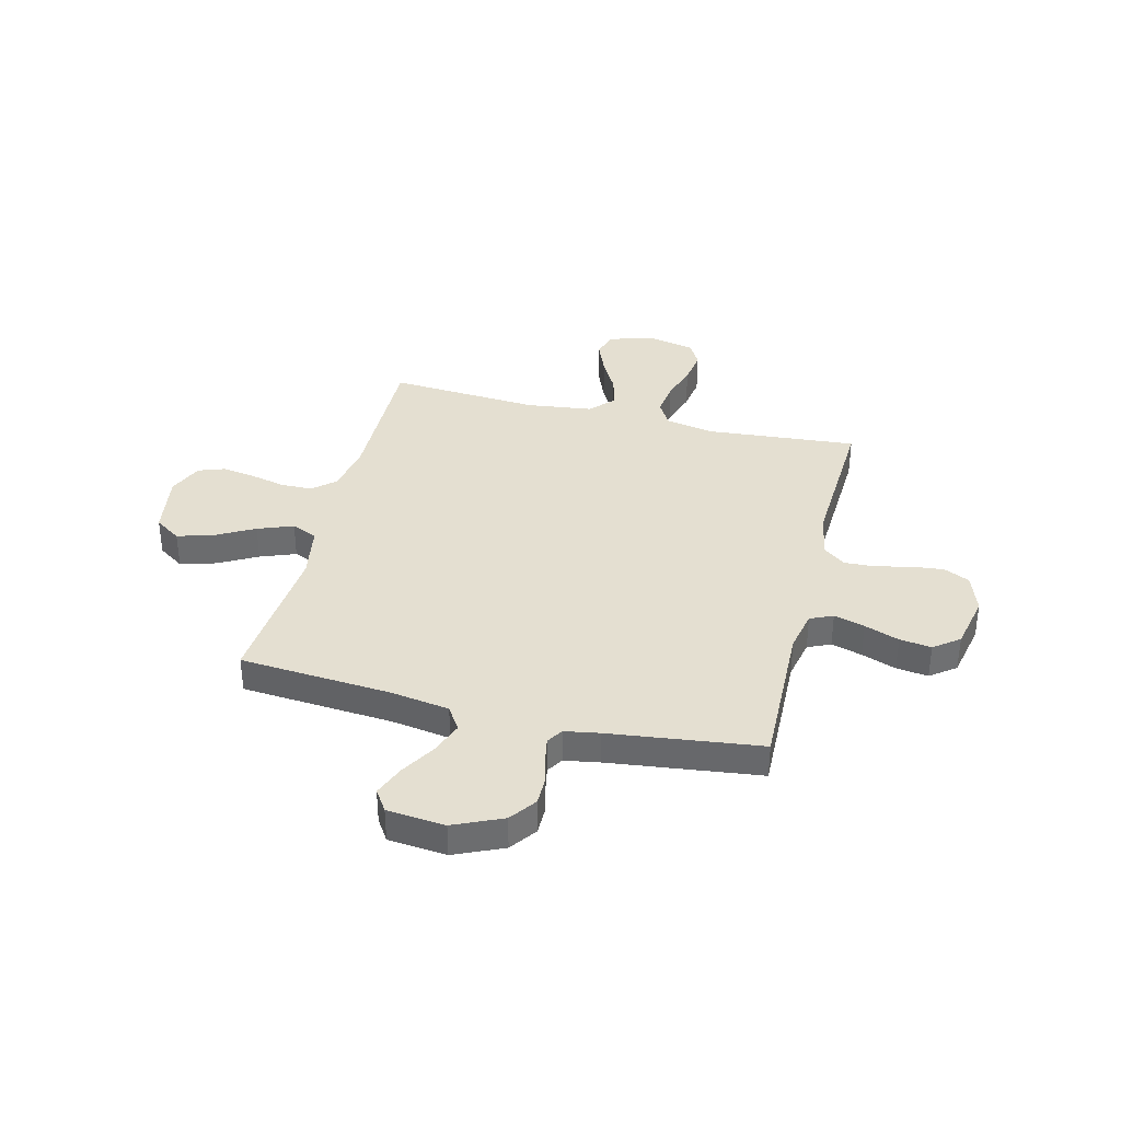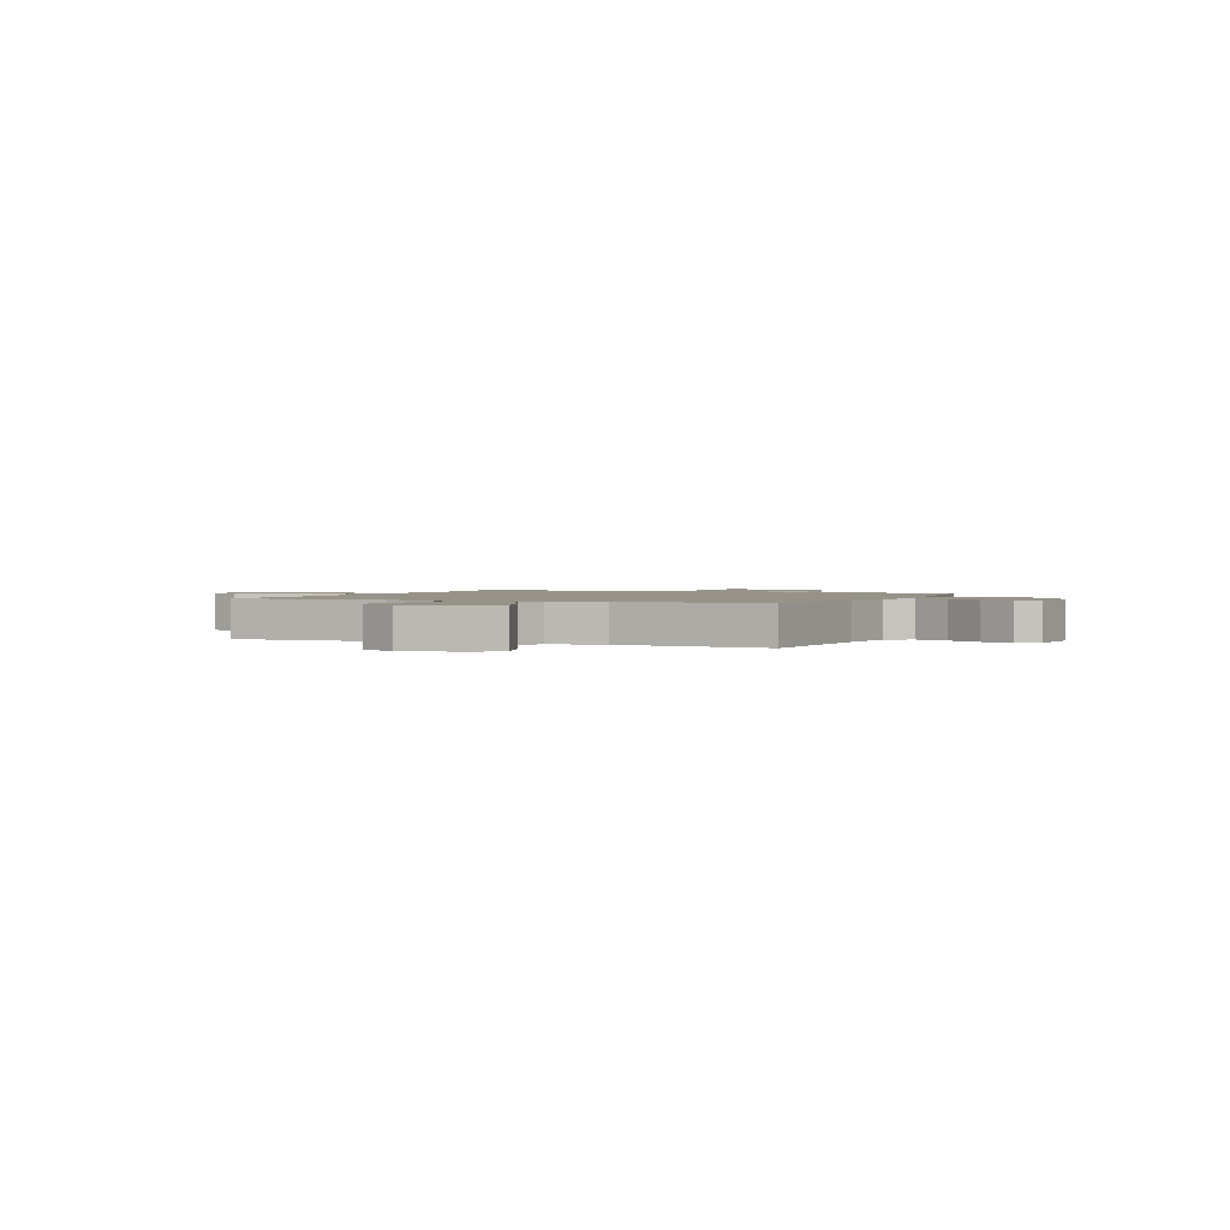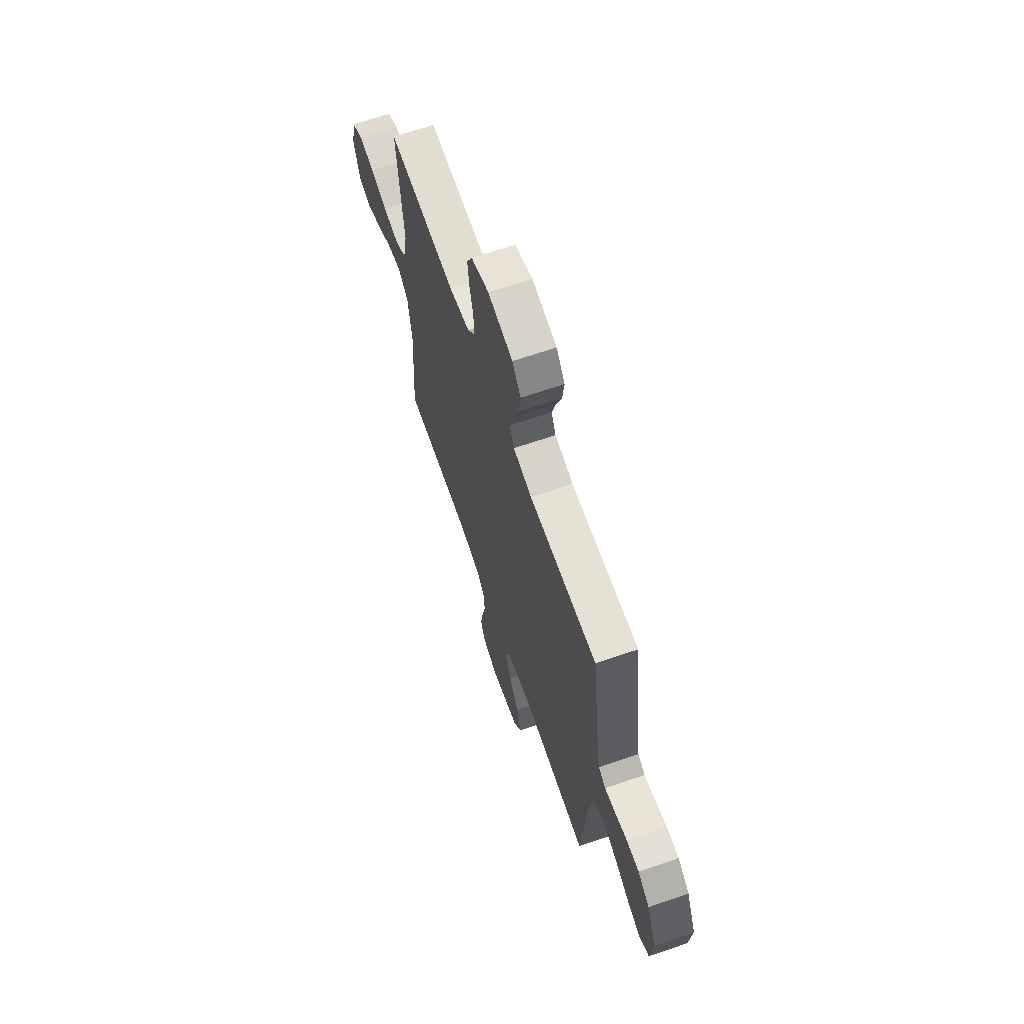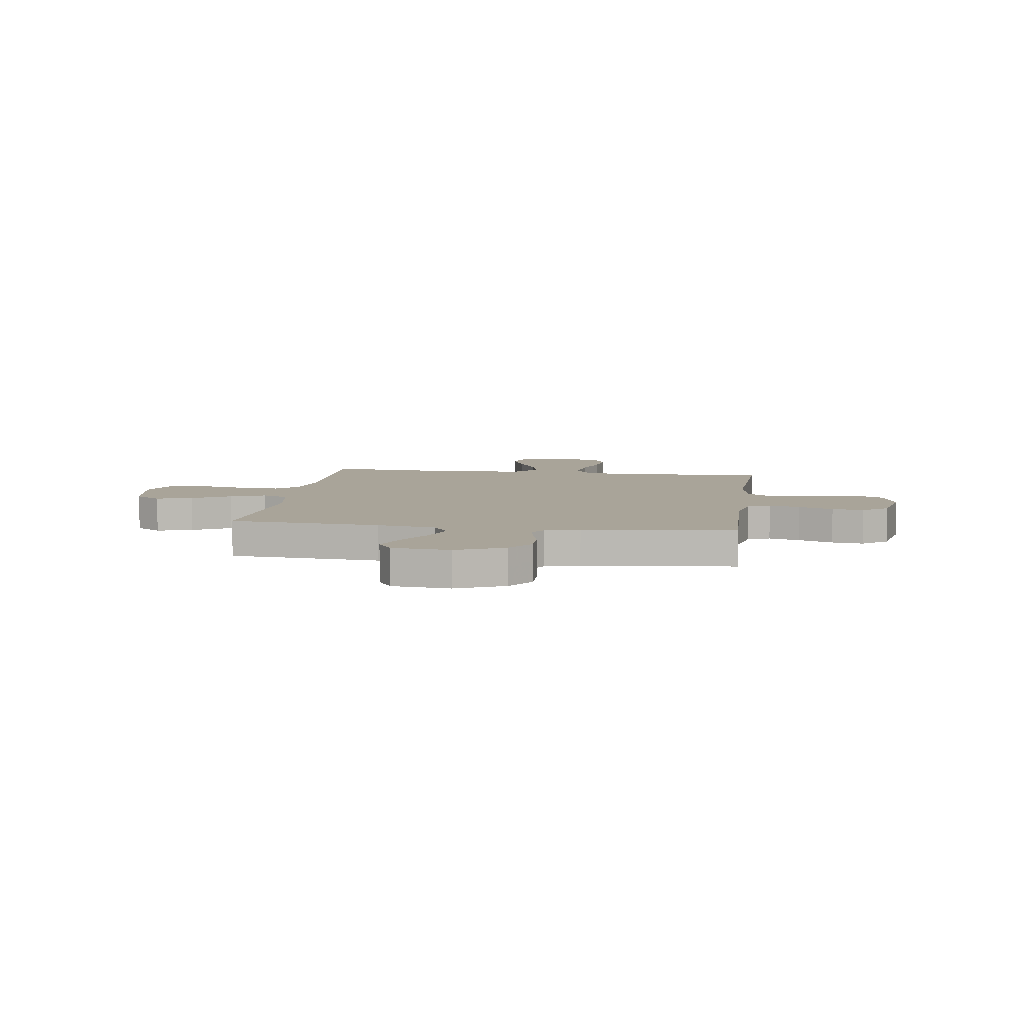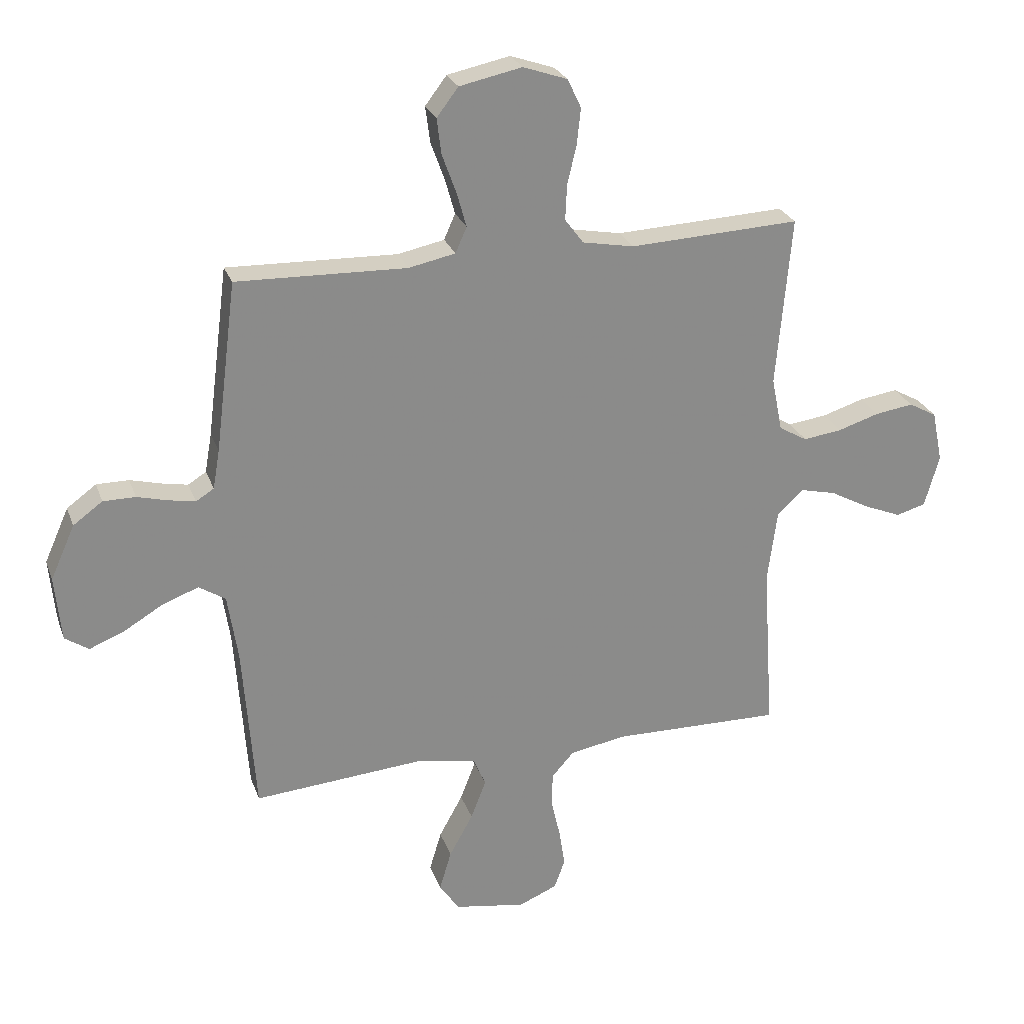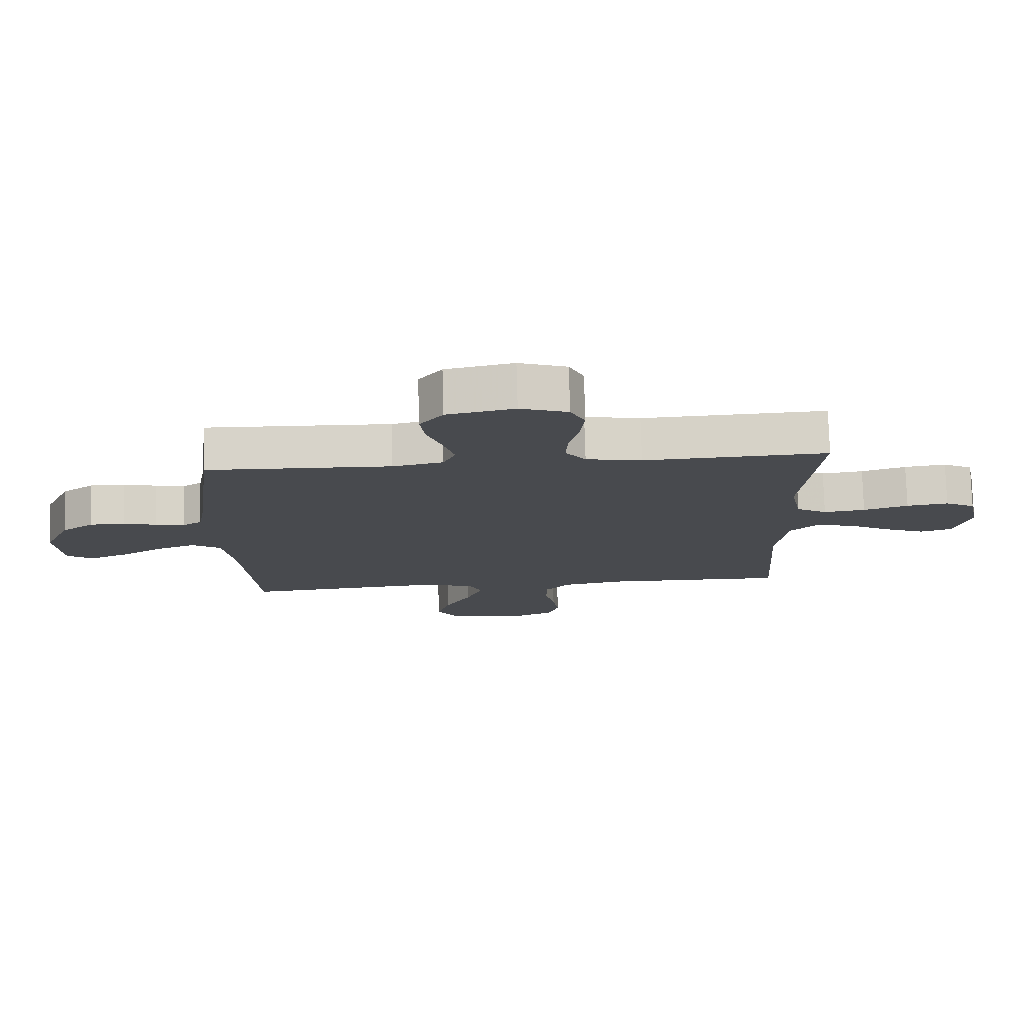
<metadata>
{"format":"obj","ext":"obj","renderer":"f3d","projection":"perspective","resolution":1024,"background":"white","views":[{"elev":36.6,"azim":-75.9,"up":"+Y"},{"elev":1.5,"azim":-156.5,"up":"+Y"},{"elev":66.3,"azim":-109.1,"up":"+Z"},{"elev":7.2,"azim":-81.9,"up":"+Y"},{"elev":26.0,"azim":-17.3,"up":"+Z"},{"elev":77.0,"azim":-1.6,"up":"+Z"}]}
</metadata>
<code>
v -0.5 0.07 0.5
v -0.2 0.07 0.491
v -0.118 0.07 0.508
v -0.098 0.07 0.553
v -0.115 0.07 0.614
v -0.14 0.07 0.683
v -0.148 0.07 0.746
v -0.11 0.07 0.796
v 0 0.07 0.819
v 0.078 0.07 0.792
v 0.102 0.07 0.741
v 0.095 0.07 0.677
v 0.079 0.07 0.609
v 0.076 0.07 0.547
v 0.109 0.07 0.503
v 0.2 0.07 0.486
v 0.5 0.07 0.5
v 0.474 0.07 0.2
v 0.493 0.07 0.105
v 0.543 0.07 0.076
v 0.611 0.07 0.085
v 0.684 0.07 0.108
v 0.752 0.07 0.118
v 0.801 0.07 0.091
v 0.82 0.07 0
v 0.794 0.07 -0.092
v 0.742 0.07 -0.107
v 0.676 0.07 -0.08
v 0.606 0.07 -0.042
v 0.543 0.07 -0.027
v 0.497 0.07 -0.069
v 0.48 0.07 -0.2
v 0.5 0.07 -0.5
v 0.2 0.07 -0.495
v 0.101 0.07 -0.513
v 0.062 0.07 -0.557
v 0.061 0.07 -0.619
v 0.077 0.07 -0.689
v 0.087 0.07 -0.755
v 0.068 0.07 -0.807
v 0 0.07 -0.836
v -0.126 0.07 -0.815
v -0.161 0.07 -0.763
v -0.14 0.07 -0.692
v -0.098 0.07 -0.616
v -0.071 0.07 -0.546
v -0.093 0.07 -0.495
v -0.2 0.07 -0.476
v -0.5 0.07 -0.5
v -0.522 0.07 -0.2
v -0.54 0.07 -0.083
v -0.587 0.07 -0.053
v -0.651 0.07 -0.077
v -0.72 0.07 -0.118
v -0.782 0.07 -0.143
v -0.824 0.07 -0.115
v -0.835 0.07 0
v -0.792 0.07 0.096
v -0.74 0.07 0.134
v -0.683 0.07 0.134
v -0.629 0.07 0.12
v -0.582 0.07 0.111
v -0.55 0.07 0.131
v -0.538 0.07 0.2
v -0.5 0 0.5
v -0.2 0 0.491
v -0.118 0 0.508
v -0.098 0 0.553
v -0.115 0 0.614
v -0.14 0 0.683
v -0.148 0 0.746
v -0.11 0 0.796
v 0 0 0.819
v 0.078 0 0.792
v 0.102 0 0.741
v 0.095 0 0.677
v 0.079 0 0.609
v 0.076 0 0.547
v 0.109 0 0.503
v 0.2 0 0.486
v 0.5 0 0.5
v 0.474 0 0.2
v 0.493 0 0.105
v 0.543 0 0.076
v 0.611 0 0.085
v 0.684 0 0.108
v 0.752 0 0.118
v 0.801 0 0.091
v 0.82 0 0
v 0.794 0 -0.092
v 0.742 0 -0.107
v 0.676 0 -0.08
v 0.606 0 -0.042
v 0.543 0 -0.027
v 0.497 0 -0.069
v 0.48 0 -0.2
v 0.5 0 -0.5
v 0.2 0 -0.495
v 0.101 0 -0.513
v 0.062 0 -0.557
v 0.061 0 -0.619
v 0.077 0 -0.689
v 0.087 0 -0.755
v 0.068 0 -0.807
v 0 0 -0.836
v -0.126 0 -0.815
v -0.161 0 -0.763
v -0.14 0 -0.692
v -0.098 0 -0.616
v -0.071 0 -0.546
v -0.093 0 -0.495
v -0.2 0 -0.476
v -0.5 0 -0.5
v -0.522 0 -0.2
v -0.54 0 -0.083
v -0.587 0 -0.053
v -0.651 0 -0.077
v -0.72 0 -0.118
v -0.782 0 -0.143
v -0.824 0 -0.115
v -0.835 0 0
v -0.792 0 0.096
v -0.74 0 0.134
v -0.683 0 0.134
v -0.629 0 0.12
v -0.582 0 0.111
v -0.55 0 0.131
v -0.538 0 0.2
f 59 60 61
f 58 59 61
f 57 58 61
f 56 57 61
f 55 56 61
f 54 55 61
f 53 54 61
f 52 53 61 62
f 51 52 62 63
f 48 49 50
f 51 63 64
f 50 51 64
f 48 50 64
f 47 48 64
f 43 44 45
f 42 43 45
f 41 42 45
f 40 41 45
f 39 40 45
f 38 39 45
f 37 38 45
f 36 37 45 46
f 35 36 46 47
f 32 33 34
f 64 1 2
f 47 64 2
f 35 47 2
f 34 35 2
f 32 34 2
f 31 32 2
f 27 28 29
f 26 27 29
f 25 26 29
f 24 25 29
f 23 24 29
f 22 23 29
f 21 22 29
f 20 21 29 30
f 16 17 18
f 15 16 18 19
f 11 12 13
f 10 11 13
f 9 10 13
f 8 9 13
f 7 8 13
f 6 7 13
f 5 6 13
f 4 5 13 14
f 3 4 14 15
f 30 31 2
f 20 30 2
f 19 20 2
f 2 3 15 19
f 125 124 123
f 125 123 122
f 125 122 121
f 125 121 120
f 125 120 119
f 125 119 118
f 125 118 117
f 126 125 117 116
f 127 126 116 115
f 114 113 112
f 128 127 115
f 128 115 114
f 128 114 112
f 128 112 111
f 109 108 107
f 109 107 106
f 109 106 105
f 109 105 104
f 109 104 103
f 109 103 102
f 109 102 101
f 110 109 101 100
f 111 110 100 99
f 98 97 96
f 66 65 128
f 66 128 111
f 66 111 99
f 66 99 98
f 66 98 96
f 66 96 95
f 93 92 91
f 93 91 90
f 93 90 89
f 93 89 88
f 93 88 87
f 93 87 86
f 93 86 85
f 94 93 85 84
f 82 81 80
f 83 82 80 79
f 77 76 75
f 77 75 74
f 77 74 73
f 77 73 72
f 77 72 71
f 77 71 70
f 77 70 69
f 78 77 69 68
f 79 78 68 67
f 66 95 94
f 66 94 84
f 66 84 83
f 83 79 67 66
f 1 65 66 2
f 2 66 67 3
f 3 67 68 4
f 4 68 69 5
f 5 69 70 6
f 6 70 71 7
f 7 71 72 8
f 8 72 73 9
f 9 73 74 10
f 10 74 75 11
f 11 75 76 12
f 12 76 77 13
f 13 77 78 14
f 14 78 79 15
f 15 79 80 16
f 16 80 81 17
f 17 81 82 18
f 18 82 83 19
f 19 83 84 20
f 20 84 85 21
f 21 85 86 22
f 22 86 87 23
f 23 87 88 24
f 24 88 89 25
f 25 89 90 26
f 26 90 91 27
f 27 91 92 28
f 28 92 93 29
f 29 93 94 30
f 30 94 95 31
f 31 95 96 32
f 32 96 97 33
f 33 97 98 34
f 34 98 99 35
f 35 99 100 36
f 36 100 101 37
f 37 101 102 38
f 38 102 103 39
f 39 103 104 40
f 40 104 105 41
f 41 105 106 42
f 42 106 107 43
f 43 107 108 44
f 44 108 109 45
f 45 109 110 46
f 46 110 111 47
f 47 111 112 48
f 48 112 113 49
f 49 113 114 50
f 50 114 115 51
f 51 115 116 52
f 52 116 117 53
f 53 117 118 54
f 54 118 119 55
f 55 119 120 56
f 56 120 121 57
f 57 121 122 58
f 58 122 123 59
f 59 123 124 60
f 60 124 125 61
f 61 125 126 62
f 62 126 127 63
f 63 127 128 64
f 64 128 65 1

</code>
